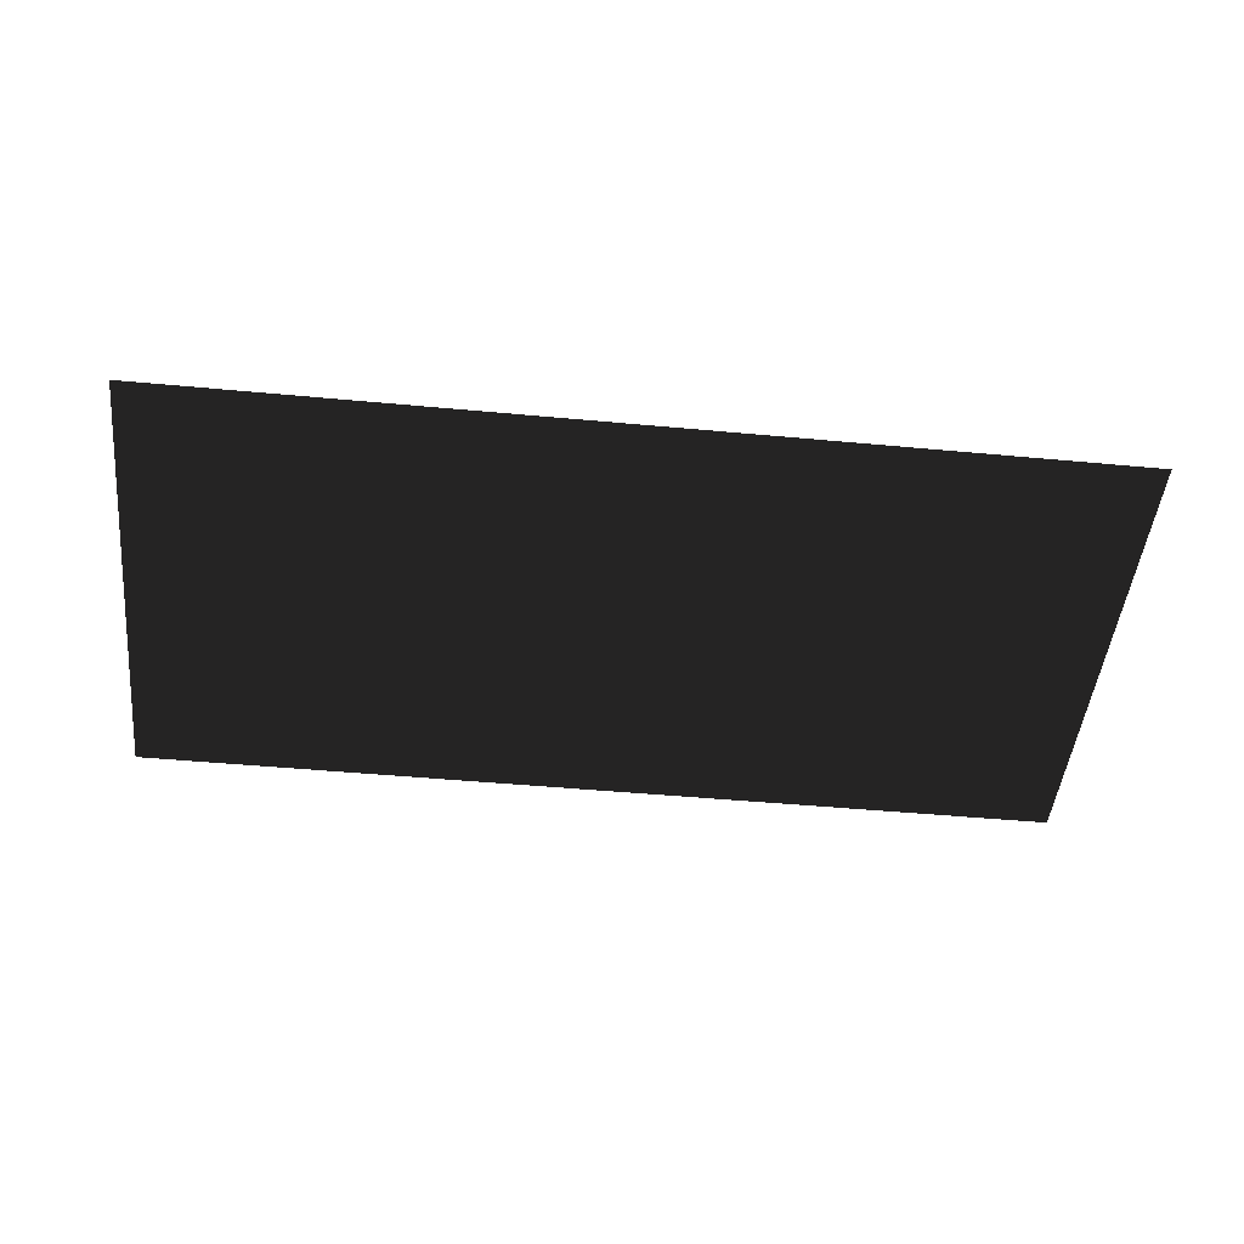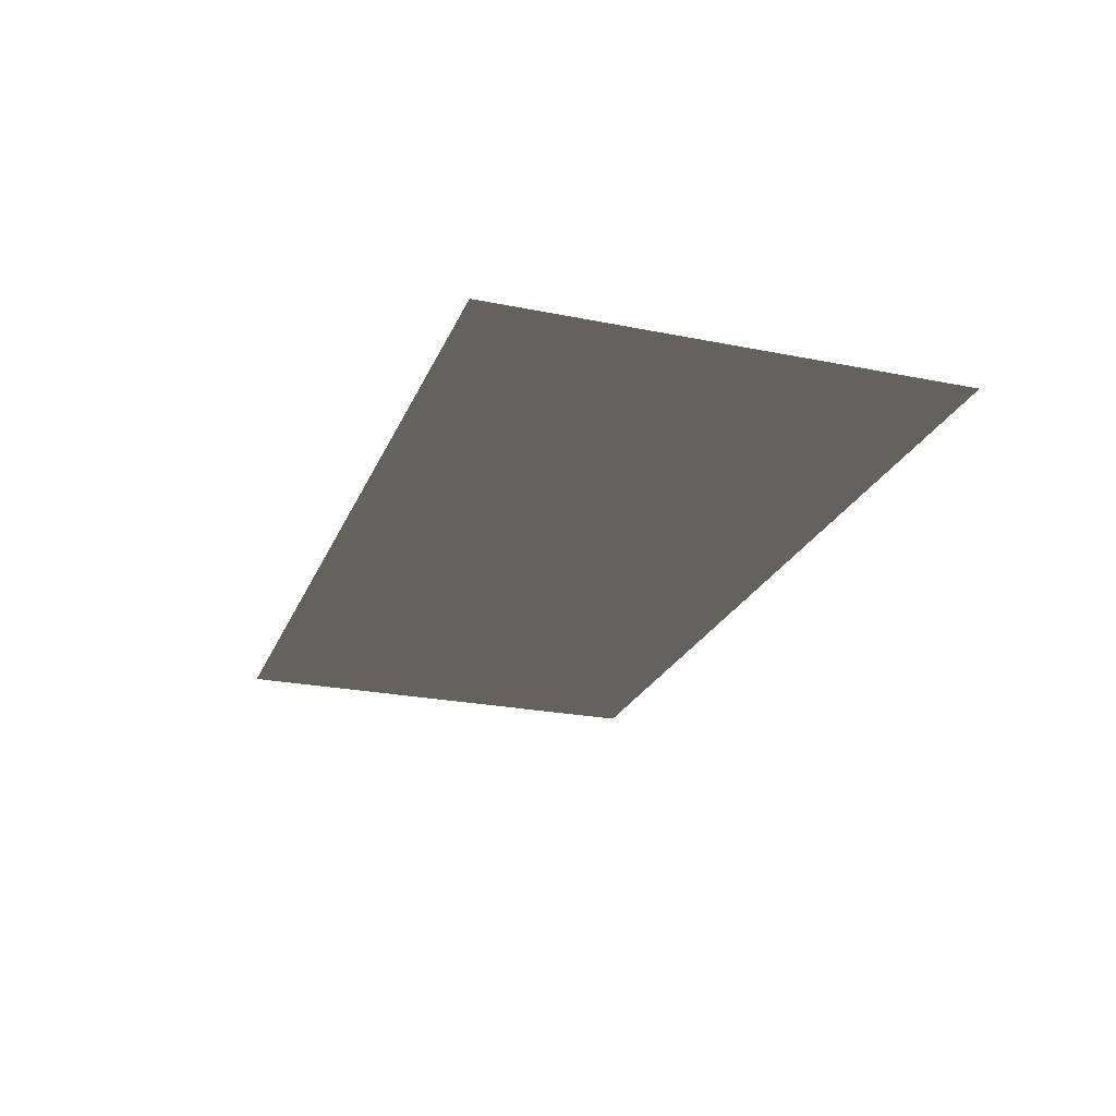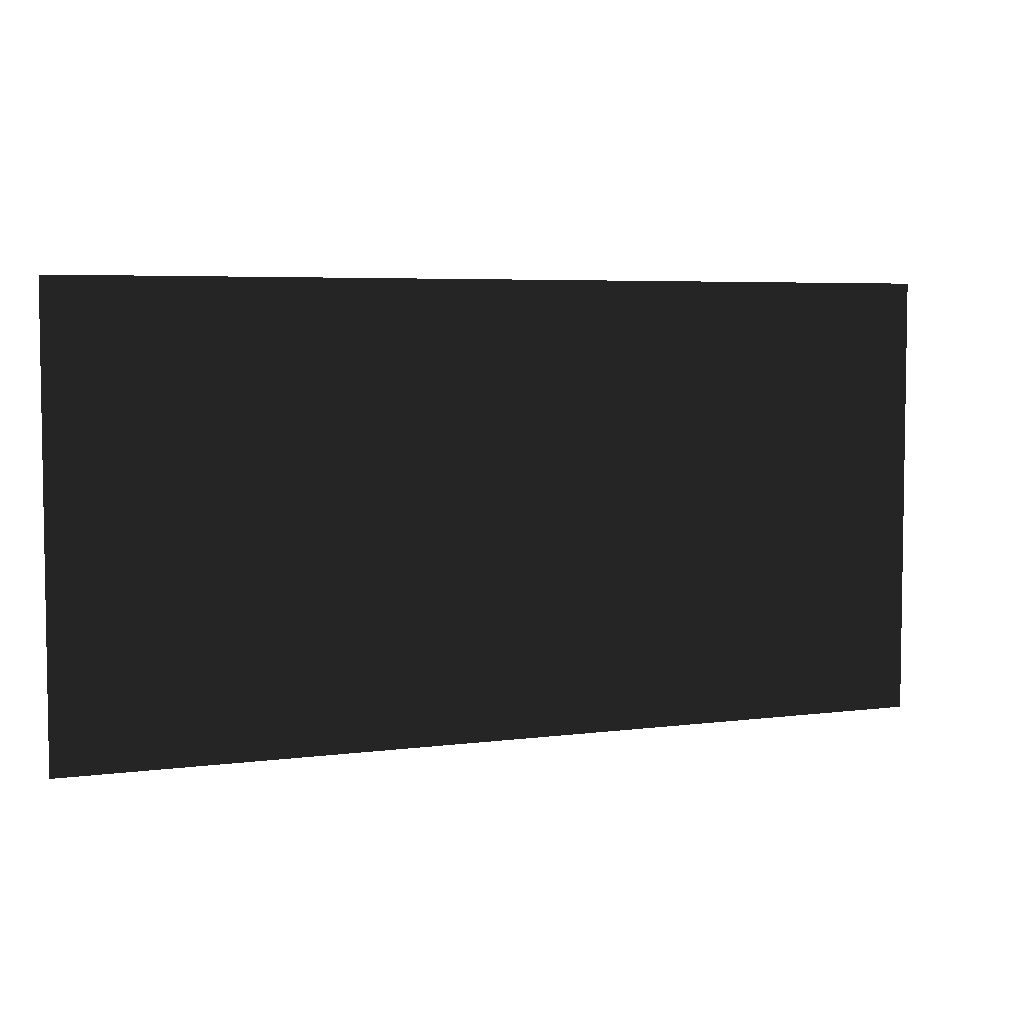
<metadata>
{"format":"obj","ext":"obj","renderer":"f3d","projection":"perspective","resolution":1024,"background":"white","views":[{"elev":-47.7,"azim":174.0,"up":"+Z"},{"elev":-23.9,"azim":71.3,"up":"+Z"},{"elev":5.2,"azim":-22.6,"up":"+Y"}]}
</metadata>
<code>
v 0 0 0
v 2e+04 0 0
v 2e+04 1e+04 0
v 0 1e+04 0
f 1 2 3 4

</code>
